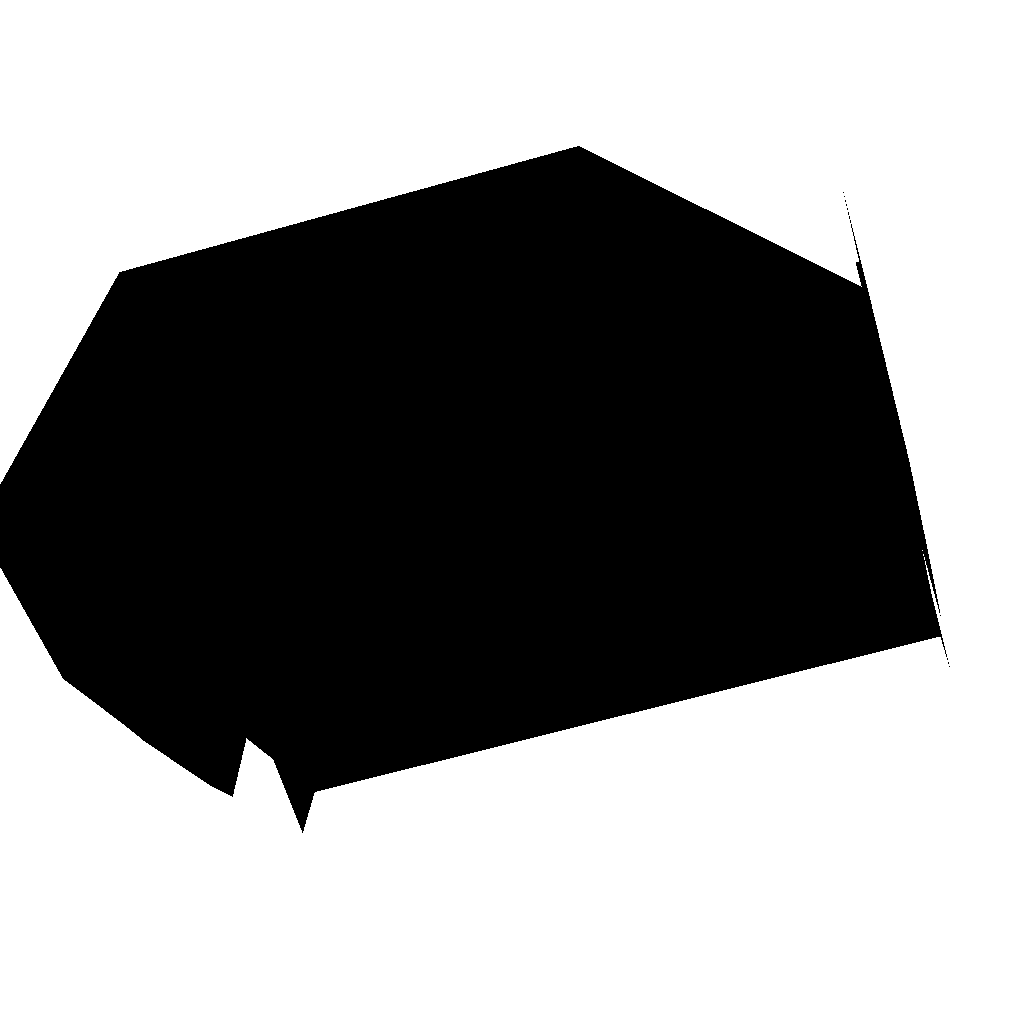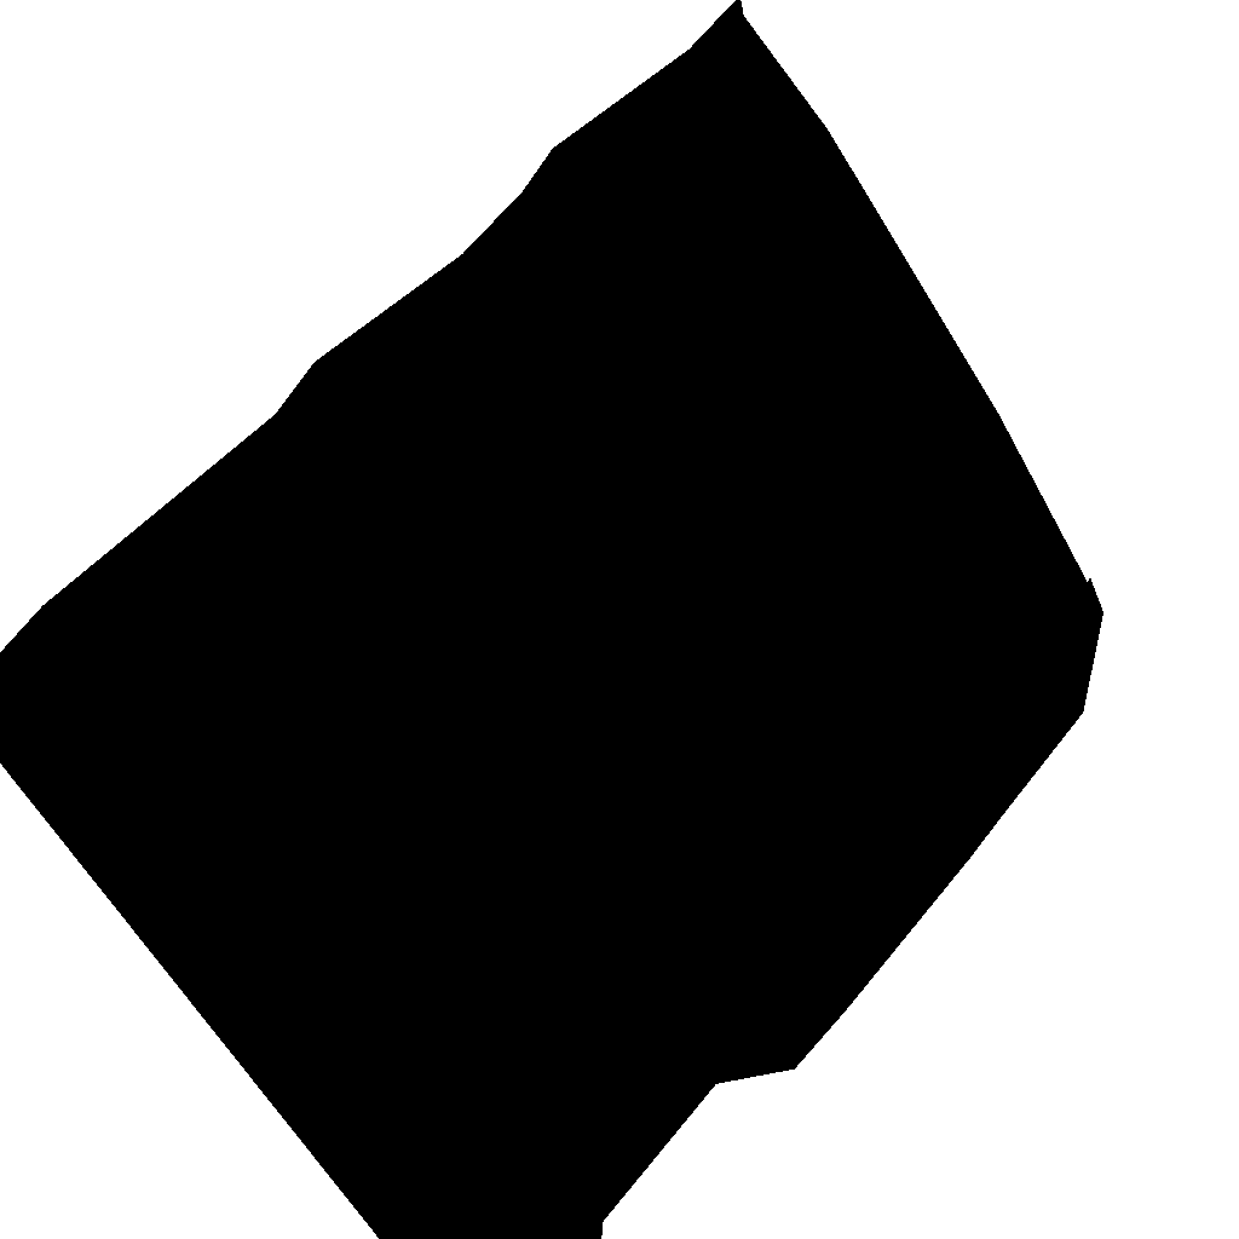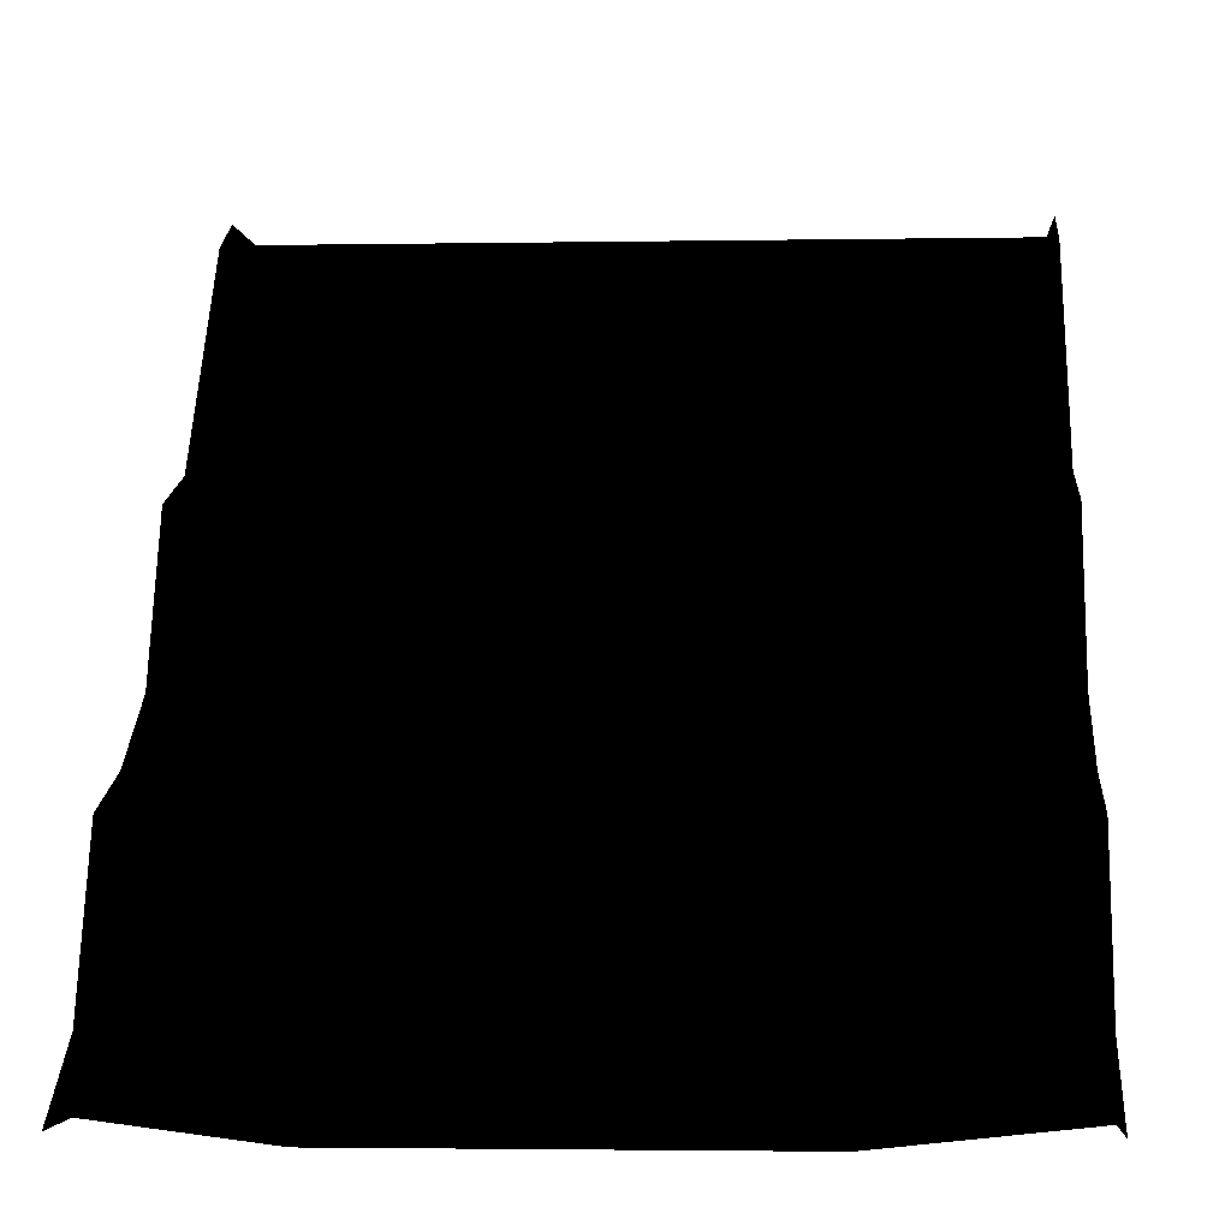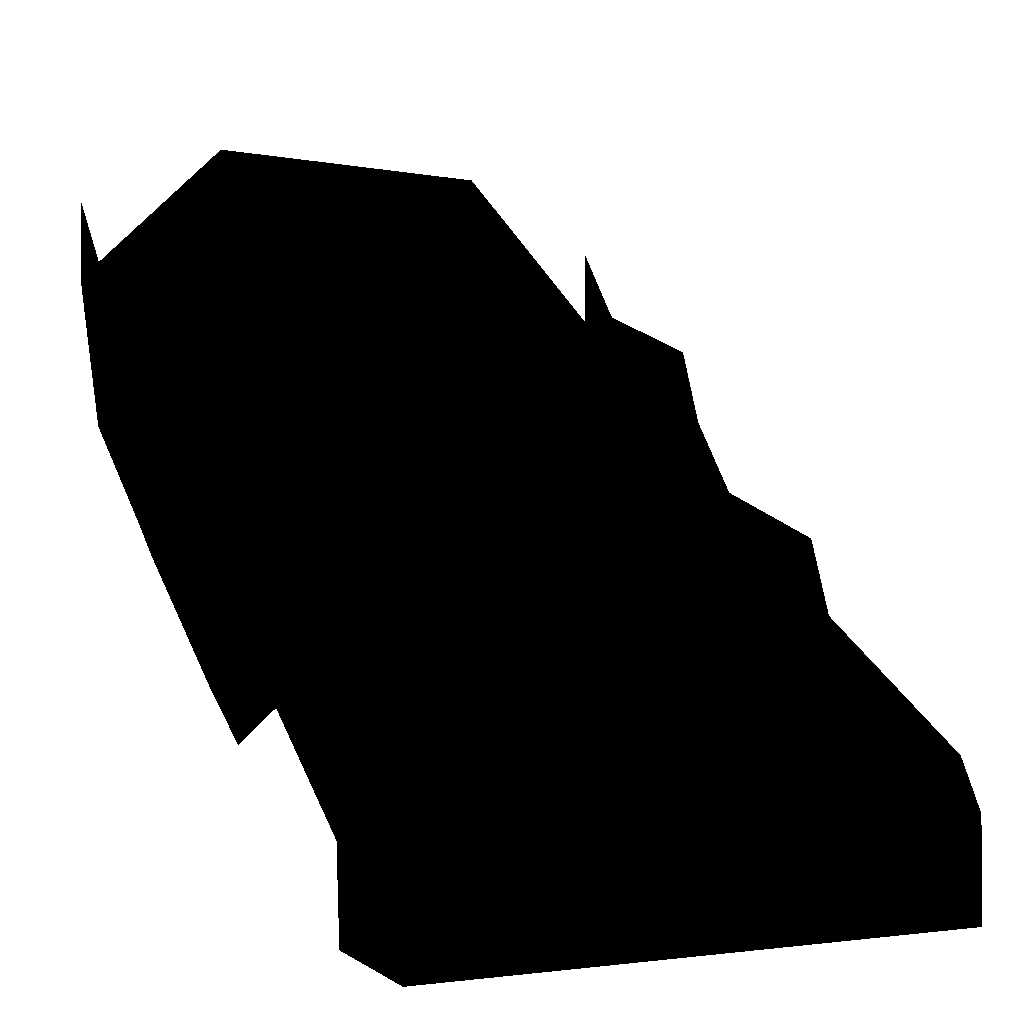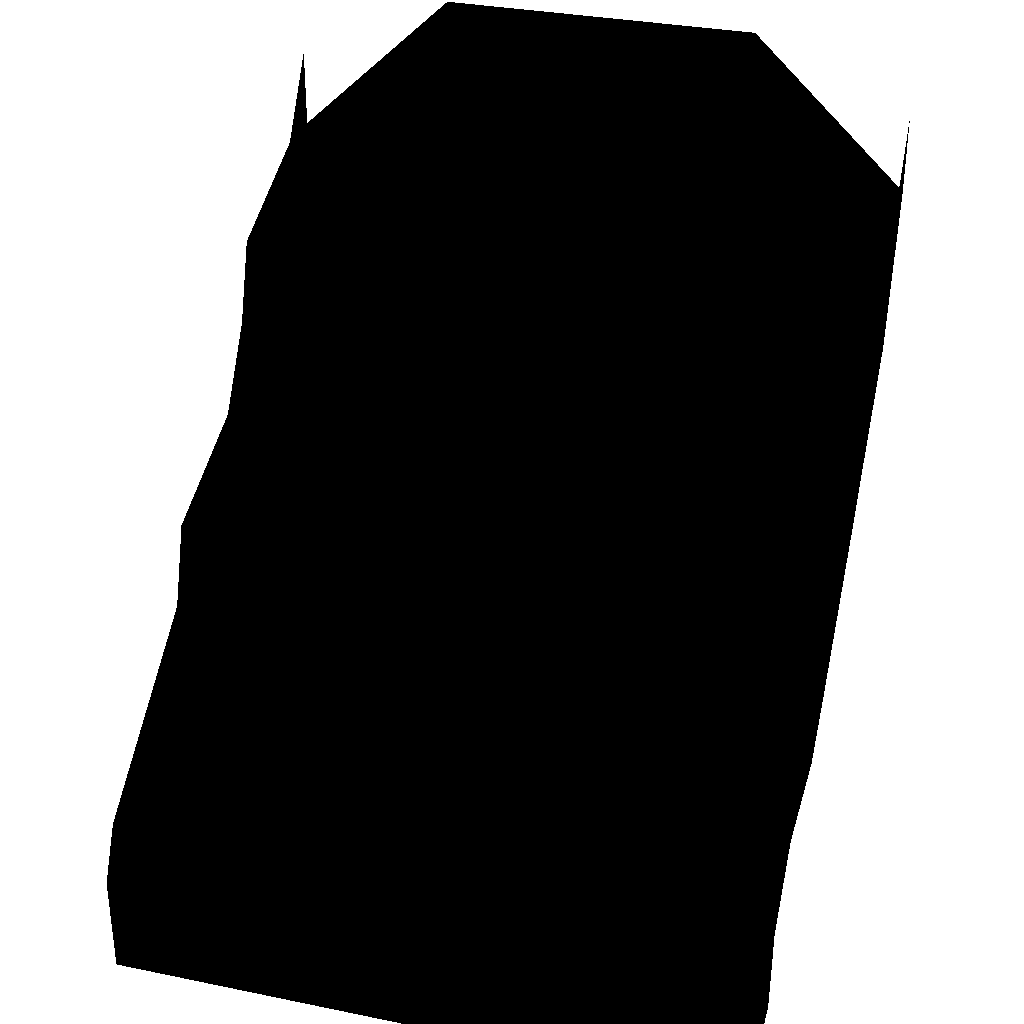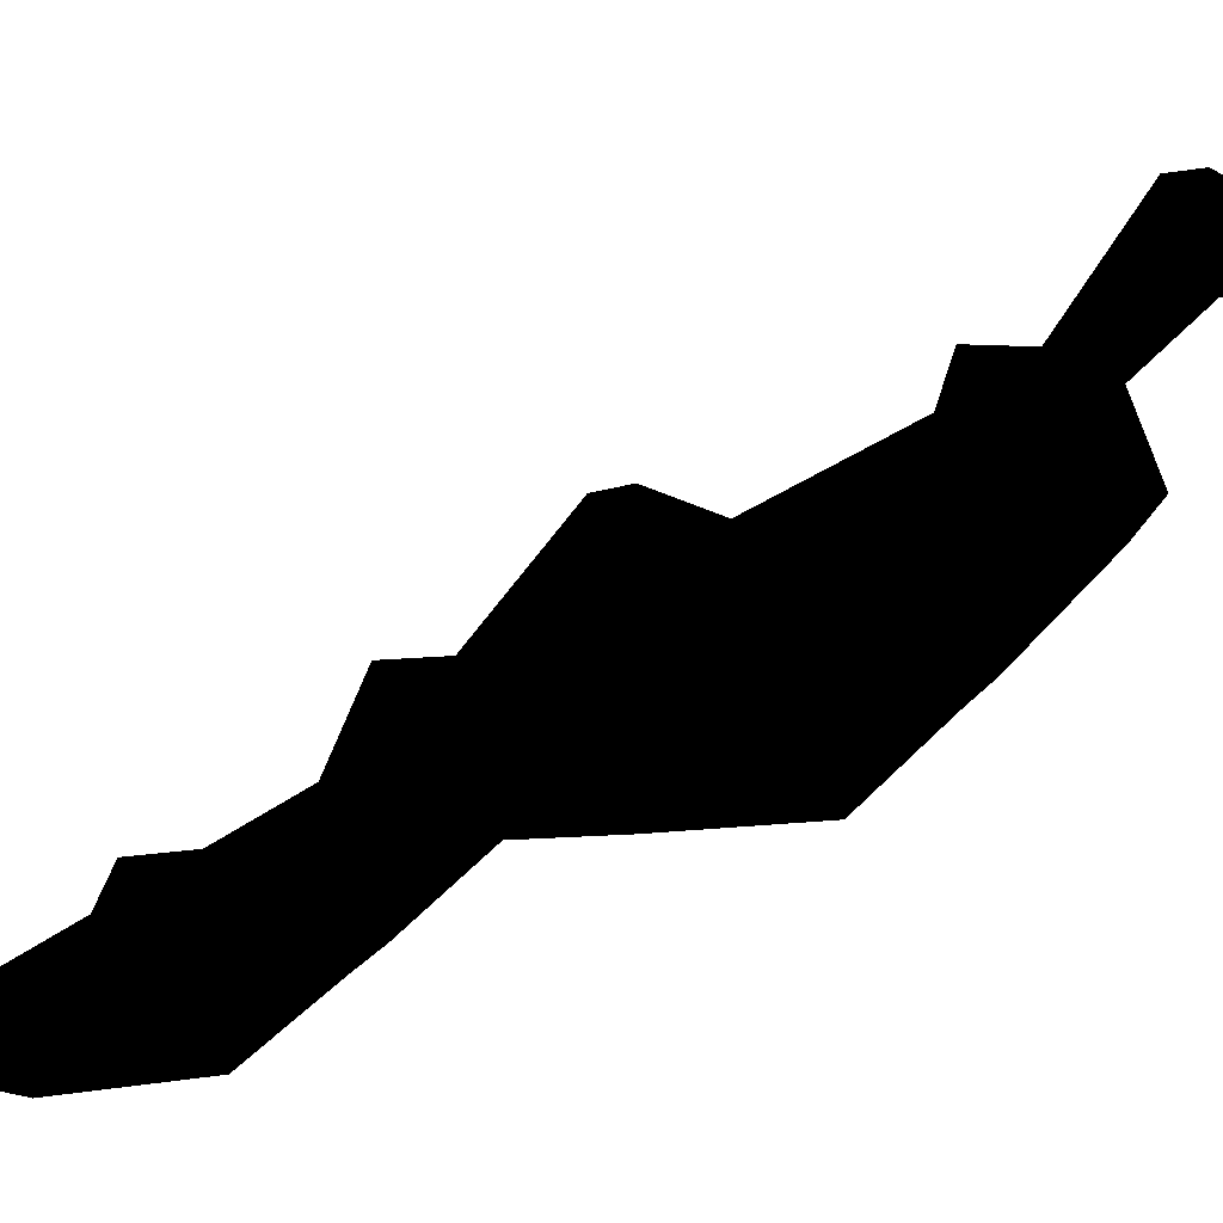
<metadata>
{"format":"obj","ext":"obj","renderer":"f3d","projection":"perspective","resolution":1024,"background":"white","views":[{"elev":-63.9,"azim":16.1,"up":"+Y"},{"elev":-65.7,"azim":-58.2,"up":"+Z"},{"elev":-2.5,"azim":3.8,"up":"+Y"},{"elev":-2.5,"azim":146.0,"up":"+Z"},{"elev":32.4,"azim":-164.1,"up":"+Z"},{"elev":-24.9,"azim":50.7,"up":"+Y"}]}
</metadata>
<code>
o polygon0
g polygon0
v 3 0 2.251
v 3 0 3
v 3 0.4402 0.7935
v 3 0.5 2.25
v 3 1.332 -0.1345
v 3 1.75 1.75
v 3 1.64 -0.4702
v 3 2 1
v 3 1.64 -0.4702
v 3 2 1
v 3 2.526 -1.339
v 3 2.5 0.25
v 3 2.852 -1.659
v 3 3.75 -0.25
v 3 3.336 -2.082
v 3 4 -1
v -3 0 3
v -3 0 2.251
v -3 0.5 2.25
v -3 0.4402 0.7935
v -3 1.75 1.75
v -3 1.332 -0.1345
v -3 2 1
v -3 1.64 -0.4702
v -3 2 1
v -3 1.64 -0.4702
v -3 2.5 0.25
v -3 2.526 -1.339
v -3 3.75 -0.25
v -3 2.852 -1.659
v -3 4 -1
v -3 3.336 -2.082
v 3 3.336 -2.082
v 3 4 -1
v 3 4 -1.75
v 3 5.75 -2.25
v 3 5 -2.75
v 3 6 -2.75
v -3 4 -1
v -3 3.336 -2.082
v -3 5.75 -2.25
v -3 4 -1.75
v -3 6 -2.75
v -3 5 -2.75
v 0 6 -3.75
v -3 6 -3.75
v 0 5 -2.75
v -3 5 -2.75
v 0 4.238 -1.771
v -2.771 4.238 -1.771
v 3 6 -3.75
v 0 6 -3.75
v 3 5 -2.75
v 0 5 -2.75
v 2.771 4.238 -1.771
v 0 4.238 -1.771
v 3 6 -2.75
v 3 6 -3.75
v 3 5.05 -3.592
v 3 5 -2.75
v -3 6 -2.75
v -3 5 -2.75
v -3 5.05 -3.592
v -3 6 -3.75
v -1.5 0 3.675
v 0 0 3.675
v 0 4.238 -1.771
v -2.771 4.238 -1.771
v 1.5 0 3.675
v 2.771 4.238 -1.771
v 0 4.238 -1.771
v 0 0 3.675
v -3 0 2.251
v -1.5 0 3.675
v -2.771 4.238 -1.771
v -3 4 -1.75
v 3 0 2.251
v 3 4 -1.75
v 2.771 4.238 -1.771
v 1.5 0 3.675
v -3 4 -1.75
v -2.771 4.238 -1.771
v -3 5 -2.75
v 2.771 4.238 -1.771
v 3 4 -1.75
v 3 5 -2.75
f 1 2 3
f 2 4 3
f 3 4 5
f 4 6 5
f 5 6 7
f 6 8 7
f 9 10 11
f 10 12 11
f 11 12 13
f 12 14 13
f 13 14 15
f 14 16 15
f 17 18 19
f 18 20 19
f 19 20 21
f 20 22 21
f 21 22 23
f 22 24 23
f 25 26 27
f 26 28 27
f 27 28 29
f 28 30 29
f 29 30 31
f 30 32 31
f 33 34 35
f 34 36 35
f 35 36 37
f 36 38 37
f 39 40 41
f 40 42 41
f 41 42 43
f 42 44 43
f 45 46 47
f 46 48 47
f 47 48 49
f 48 50 49
f 51 52 53
f 52 54 53
f 53 54 55
f 54 56 55
f 57 58 59
f 59 60 57
f 61 62 63
f 63 64 61
f 65 66 67
f 67 68 65
f 69 70 71
f 71 72 69
f 73 74 75
f 75 76 73
f 77 78 79
f 79 80 77
f 81 82 83
f 84 85 86

</code>
